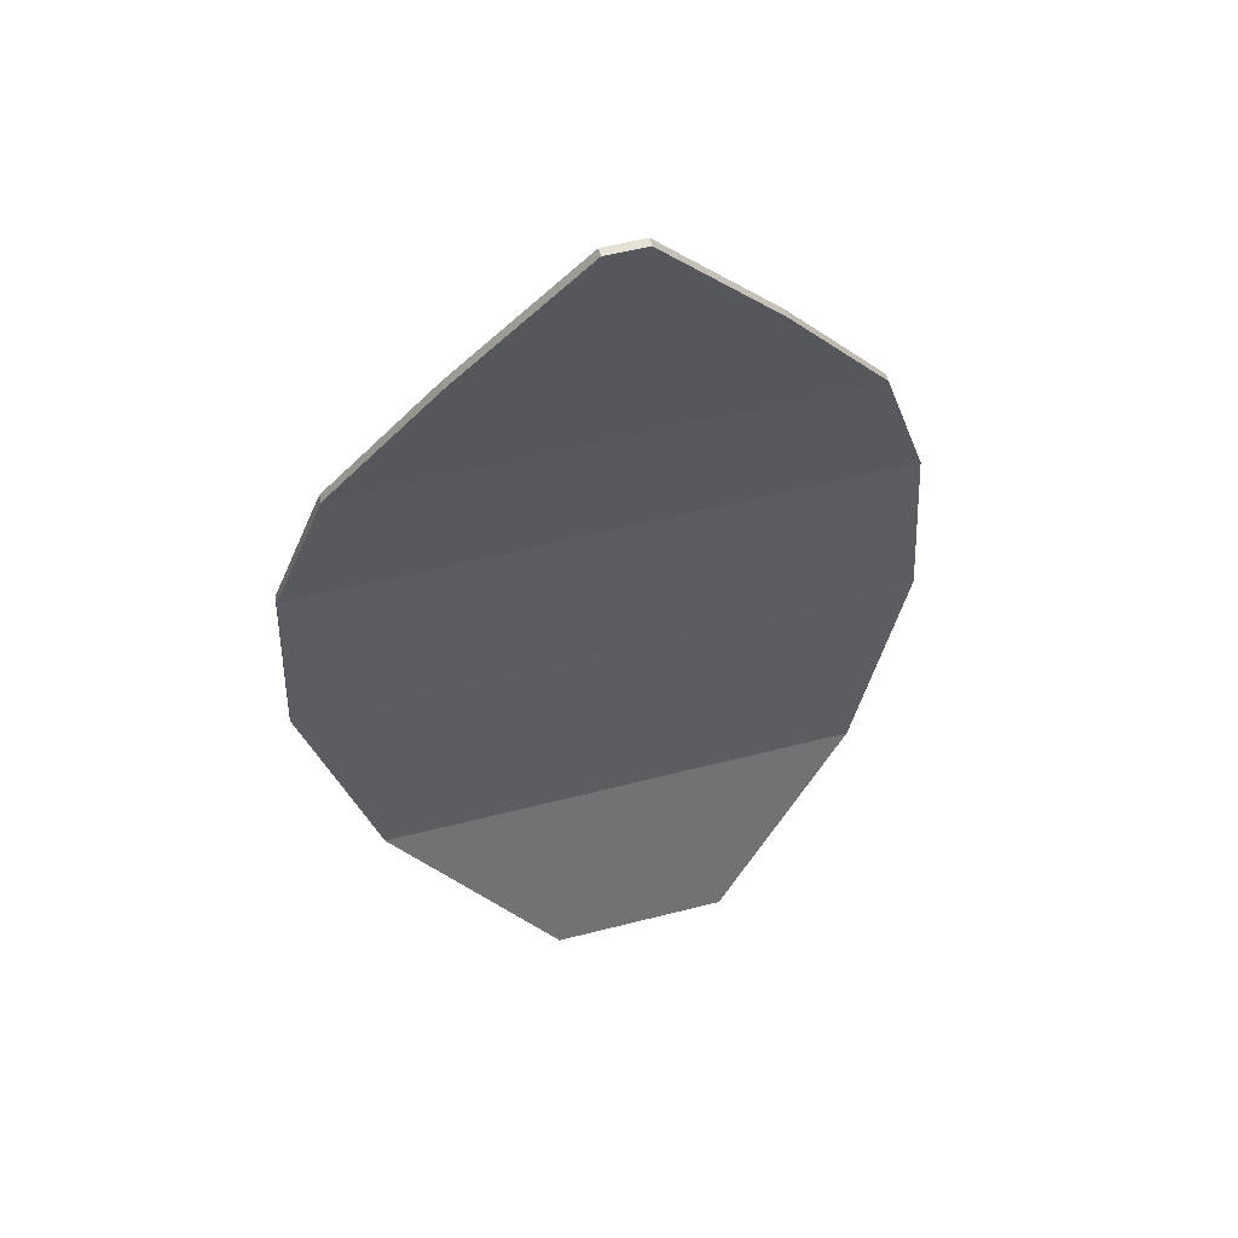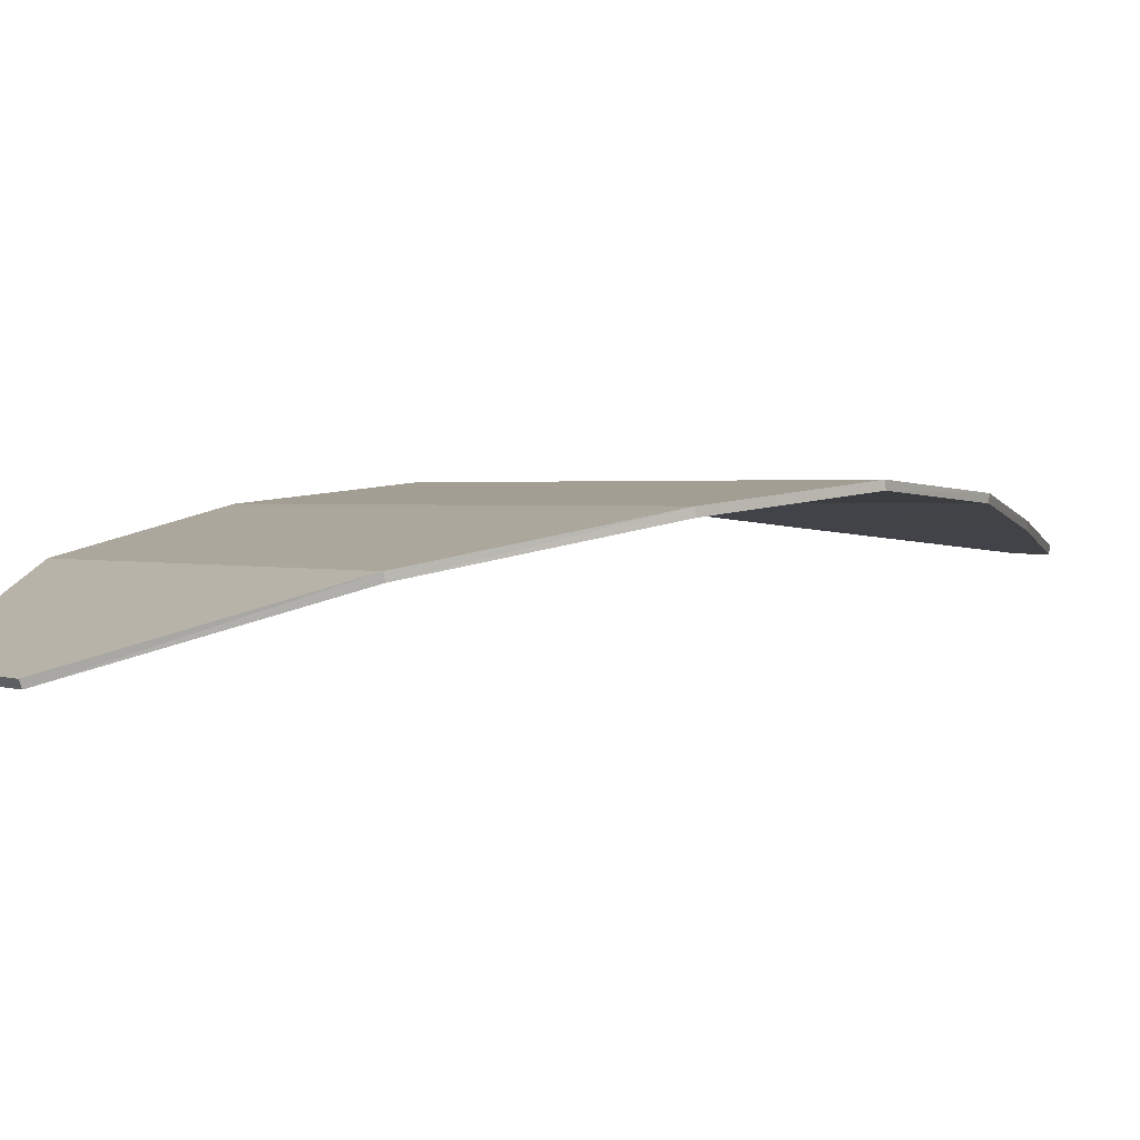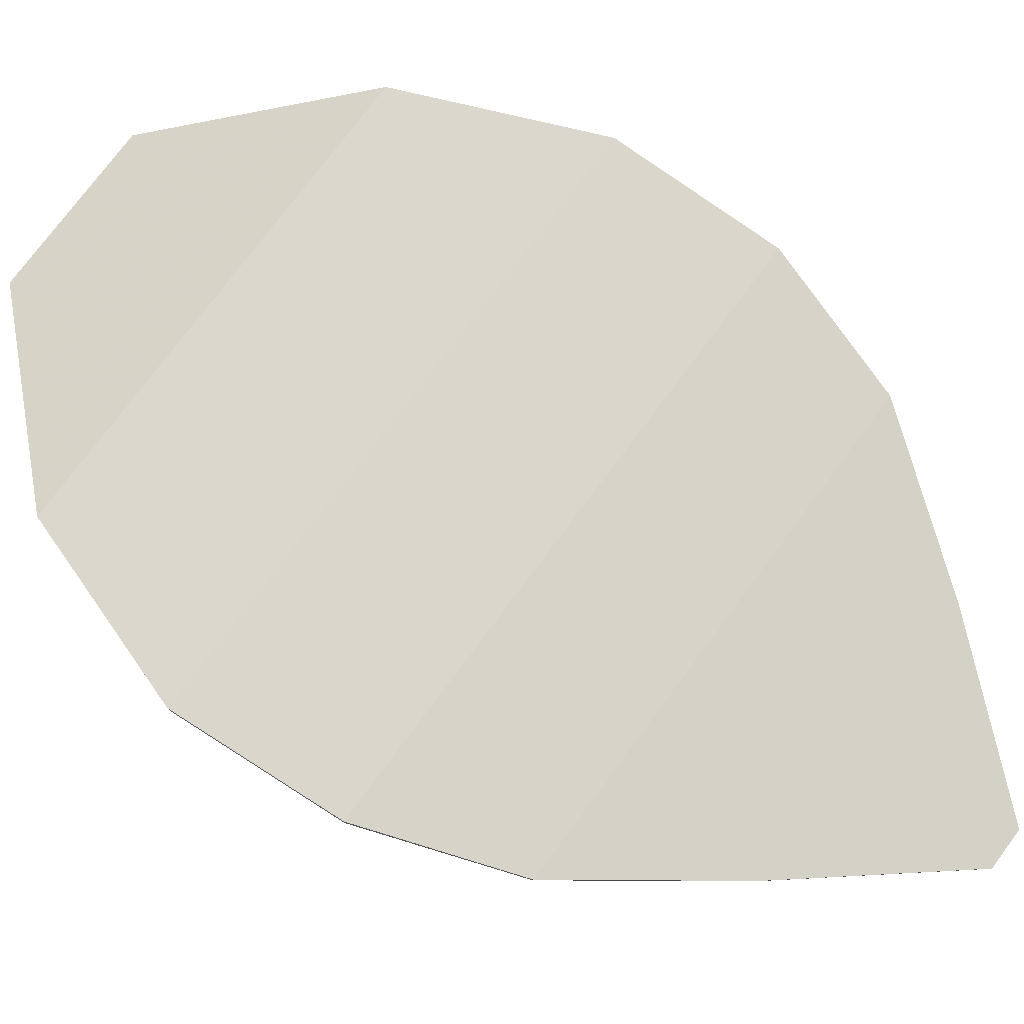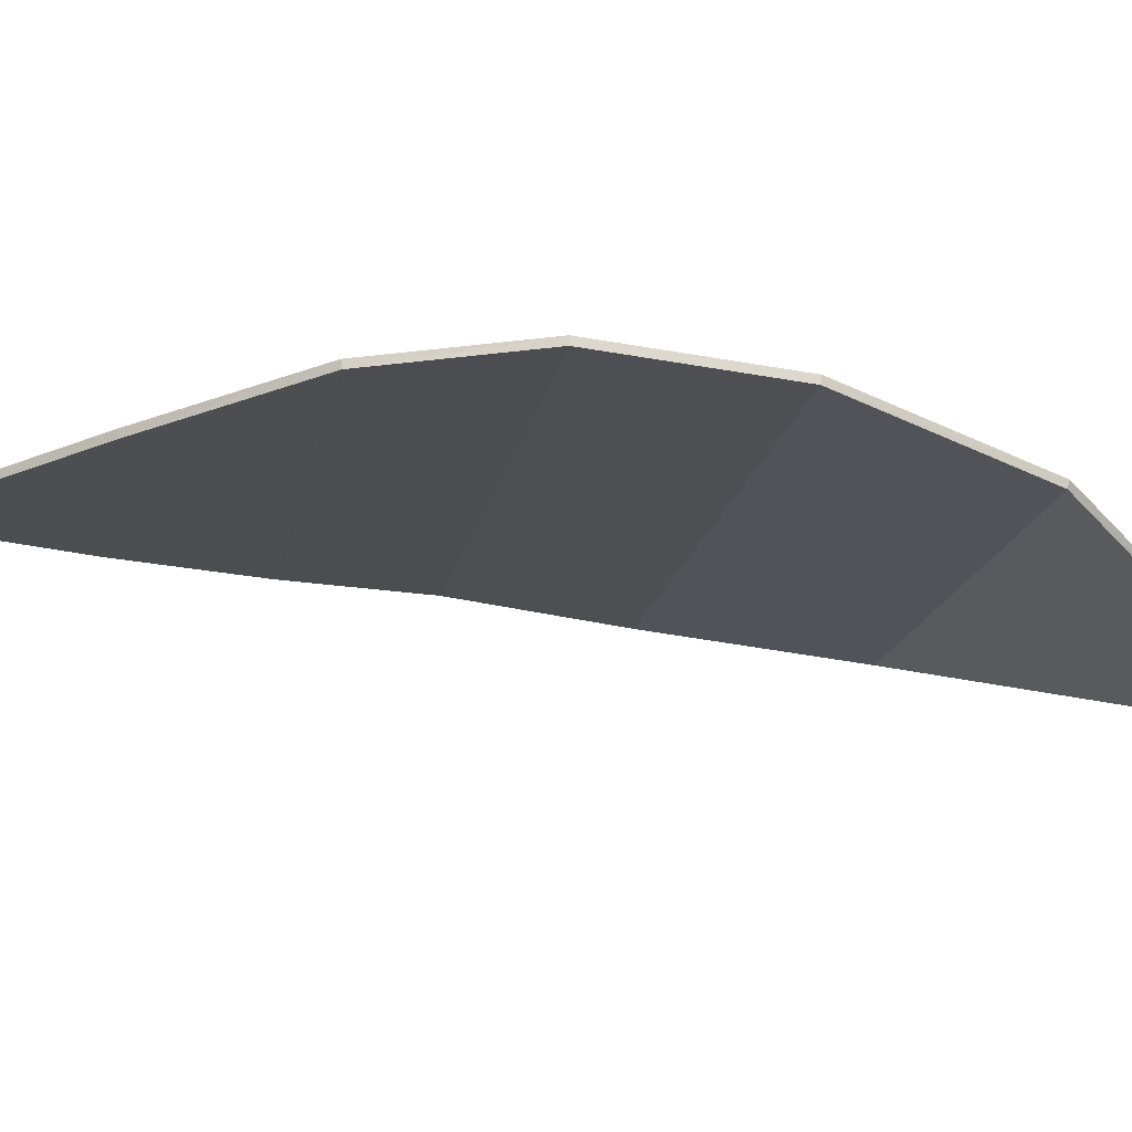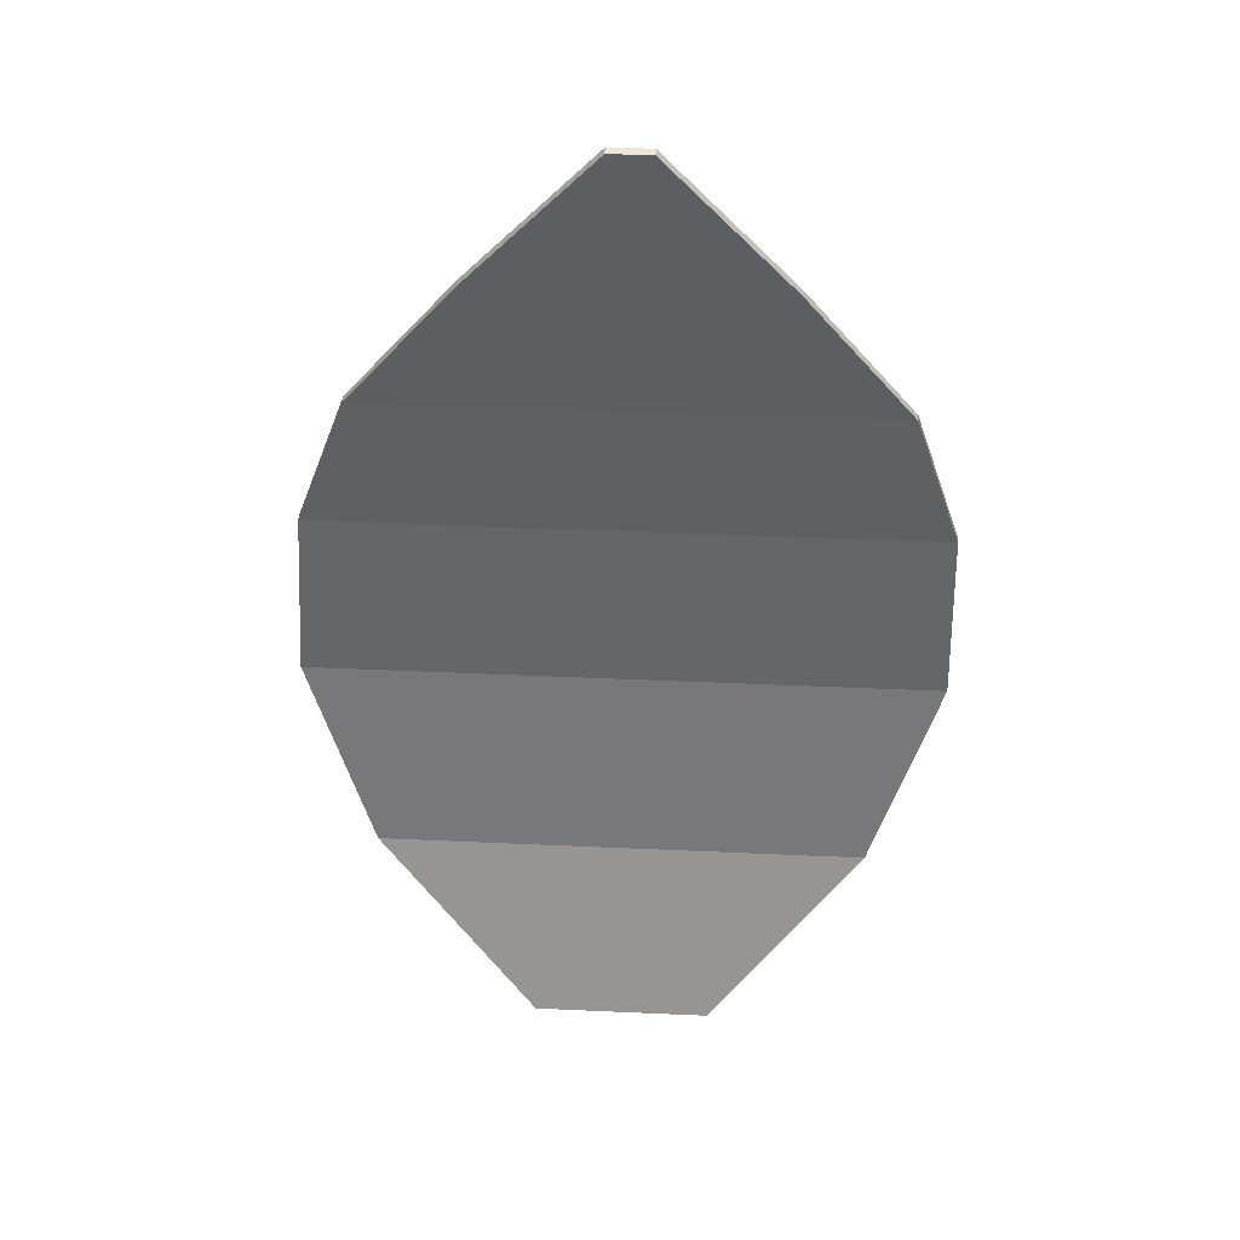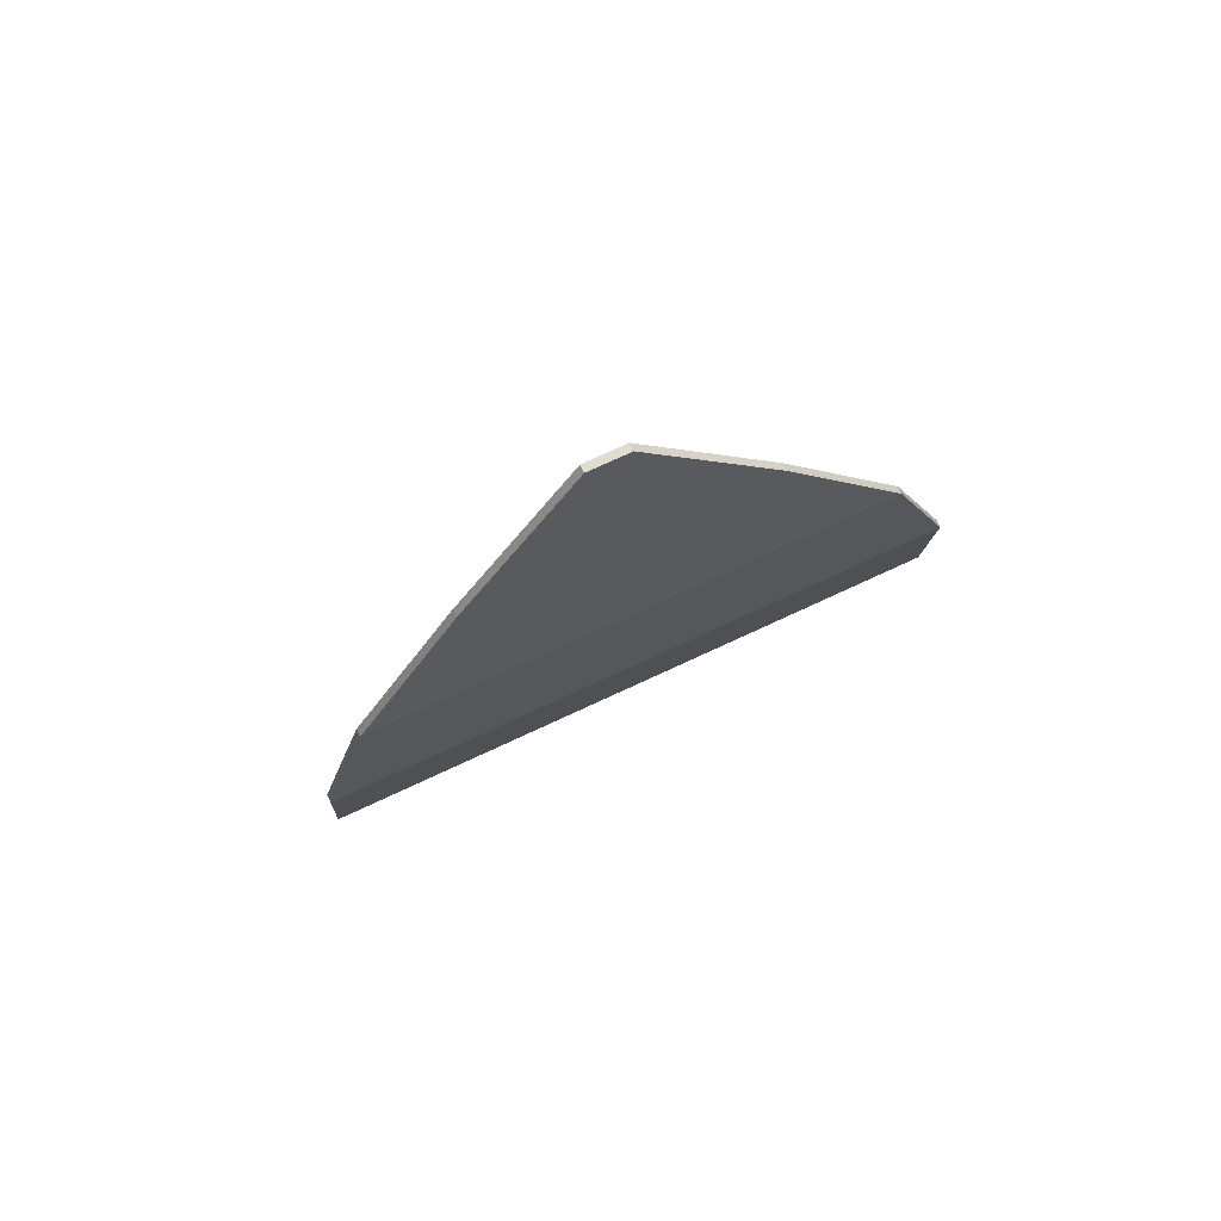
<metadata>
{"format":"obj","ext":"obj","renderer":"f3d","projection":"perspective","resolution":1024,"background":"white","views":[{"elev":57.1,"azim":-14.9,"up":"+Z"},{"elev":1.5,"azim":-125.5,"up":"+Y"},{"elev":75.4,"azim":-53.6,"up":"+Y"},{"elev":-17.1,"azim":79.3,"up":"+Y"},{"elev":43.7,"azim":3.1,"up":"+Z"},{"elev":75.6,"azim":155.1,"up":"+Z"}]}
</metadata>
<code>
o leaf_Cube.003
v -0.3576 0.09822 0.2523
v -0.1289 -0.001819 0.000135
v 0.1222 -0.002114 0.000649
v 0.3386 0.09741 0.2537
v -0.4527 0.1568 0.5365
v 0.4326 0.156 0.5383
v -0.3617 0.1688 0.9981
v 0.356 0.1684 0.9997
v -0.0277 0.1046 1.416
v 0.02905 0.1045 1.416
v -0.4381 0.1824 0.7853
v 0.4252 0.1817 0.7872
v -0.2044 0.1367 1.207
v 0.2023 0.1365 1.208
v -0.3576 0.08763 0.2551
v -0.129 -0.01201 0.00416
v 0.1222 -0.0123 0.004674
v 0.3386 0.08682 0.2565
v -0.4527 0.146 0.5381
v 0.4326 0.1452 0.54
v -0.3617 0.1579 0.9971
v 0.356 0.1575 0.9987
v -0.0277 0.09381 1.415
v 0.02905 0.09371 1.415
v -0.4381 0.1714 0.7857
v 0.4252 0.1708 0.7876
v -0.2045 0.1259 1.206
v 0.2023 0.1256 1.206
f 4 3 2 1
f 4 1 5 6
f 12 11 7 8
f 14 13 9 10
f 6 5 11 12
f 8 7 13 14
f 15 16 17 18
f 20 19 15 18
f 22 21 25 26
f 24 23 27 28
f 26 25 19 20
f 28 27 21 22
f 1 2 16 15
f 2 3 17 16
f 3 4 18 17
f 5 1 15 19
f 4 6 20 18
f 7 11 25 21
f 6 12 26 20
f 10 9 23 24
f 9 13 27 23
f 8 14 28 22
f 11 5 19 25
f 12 8 22 26
f 13 7 21 27
f 14 10 24 28

</code>
